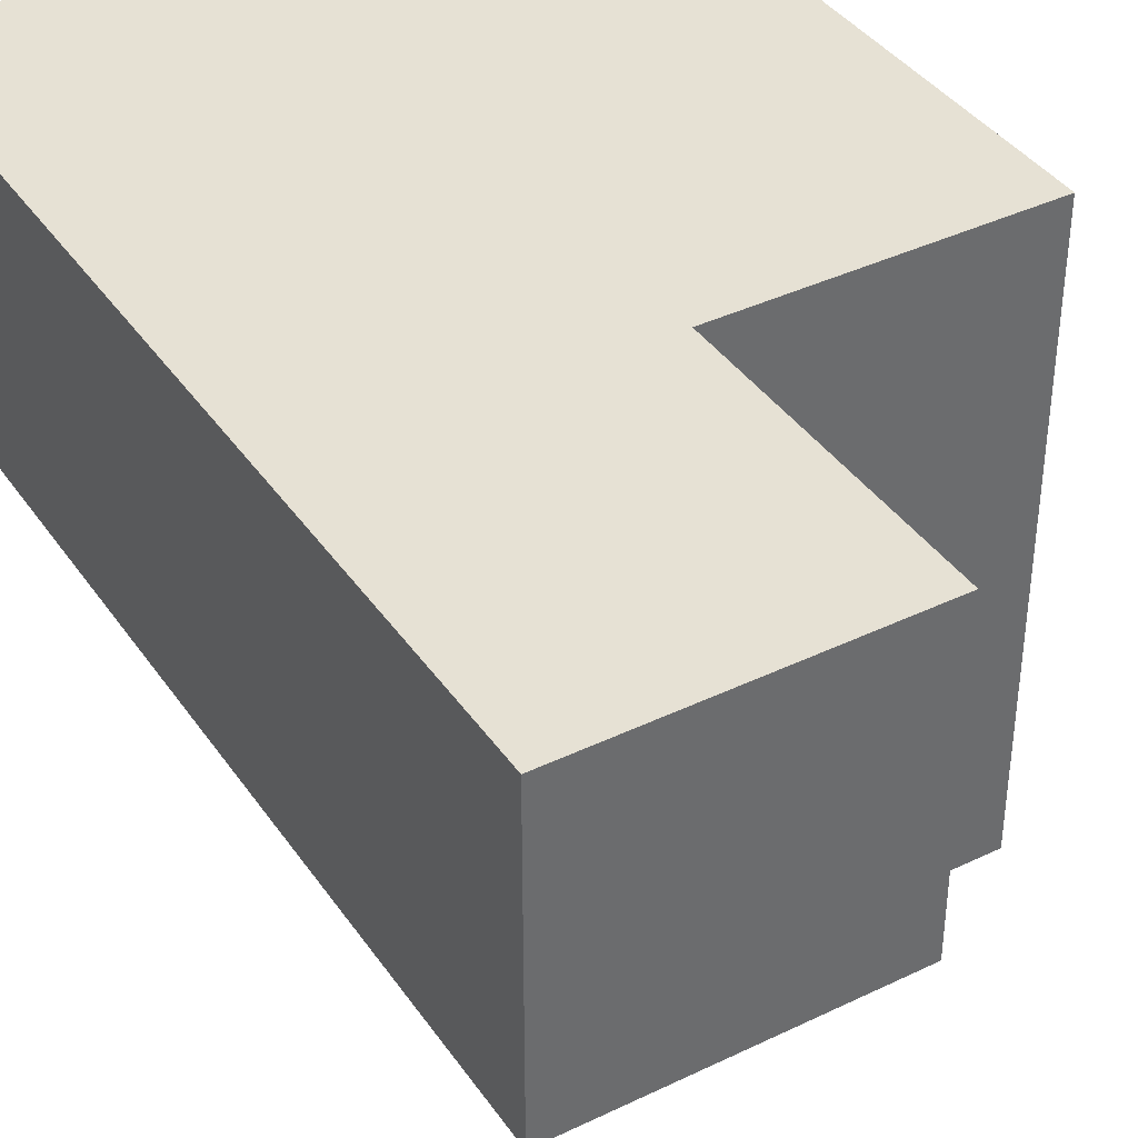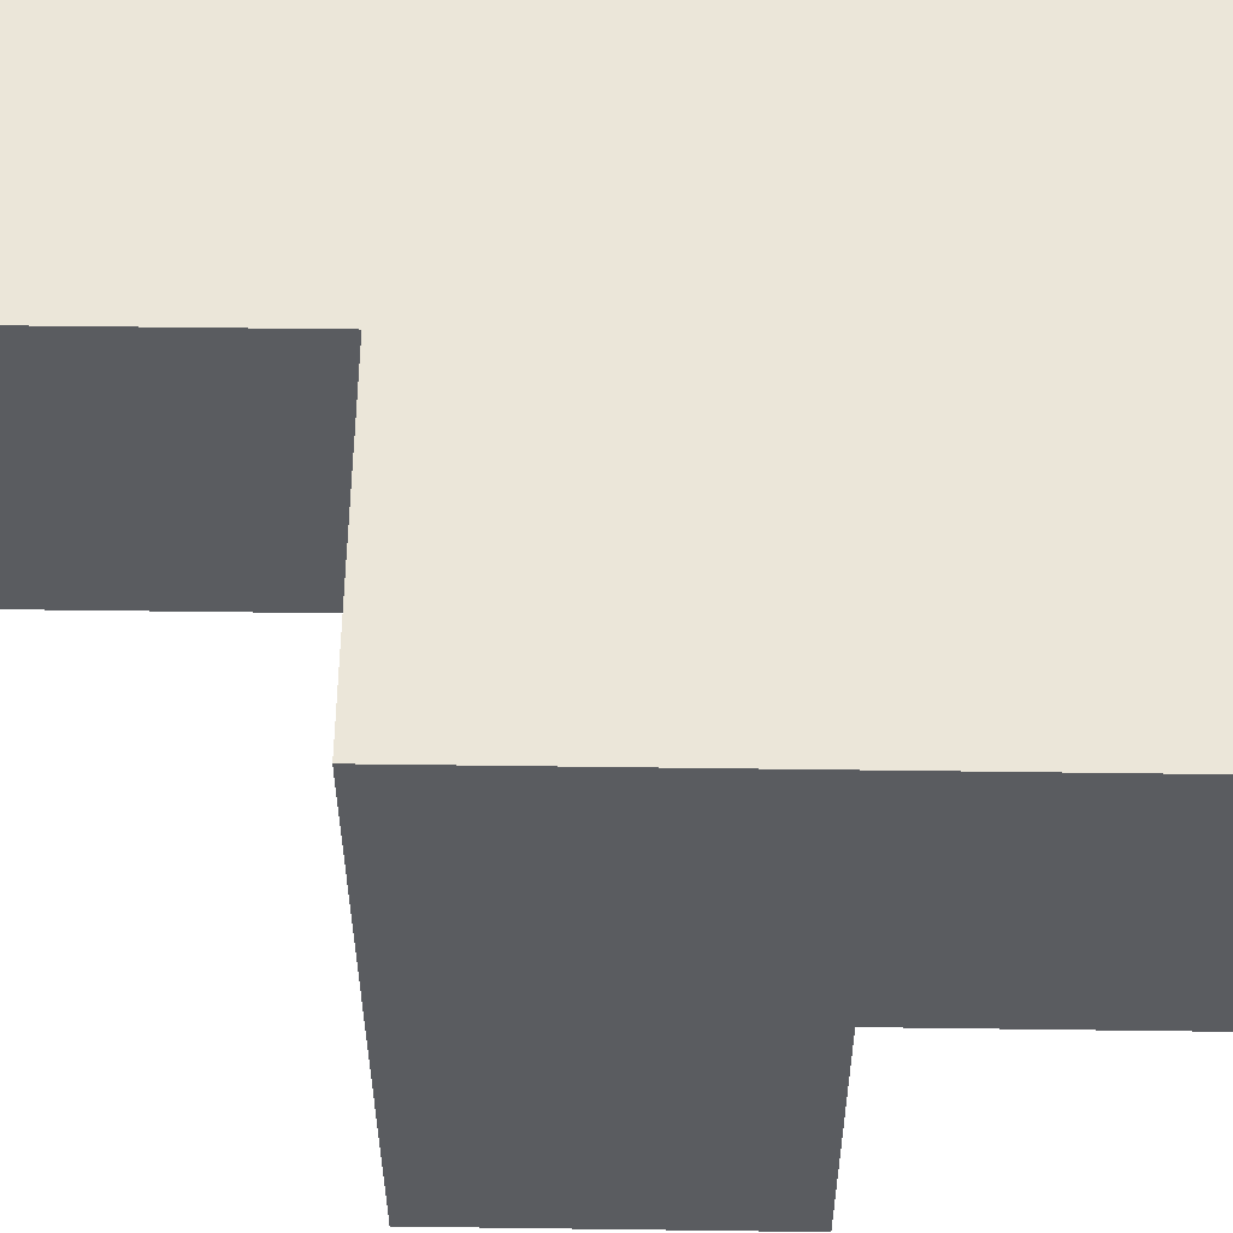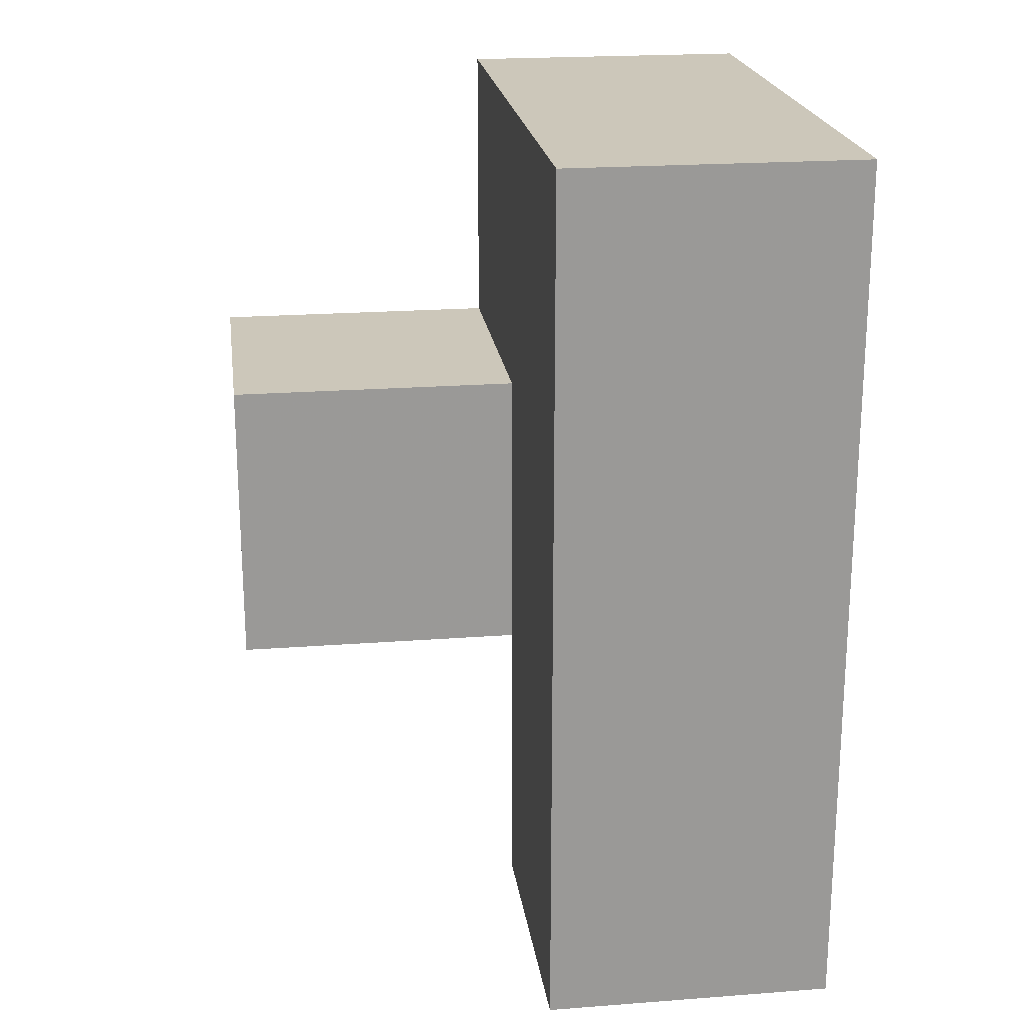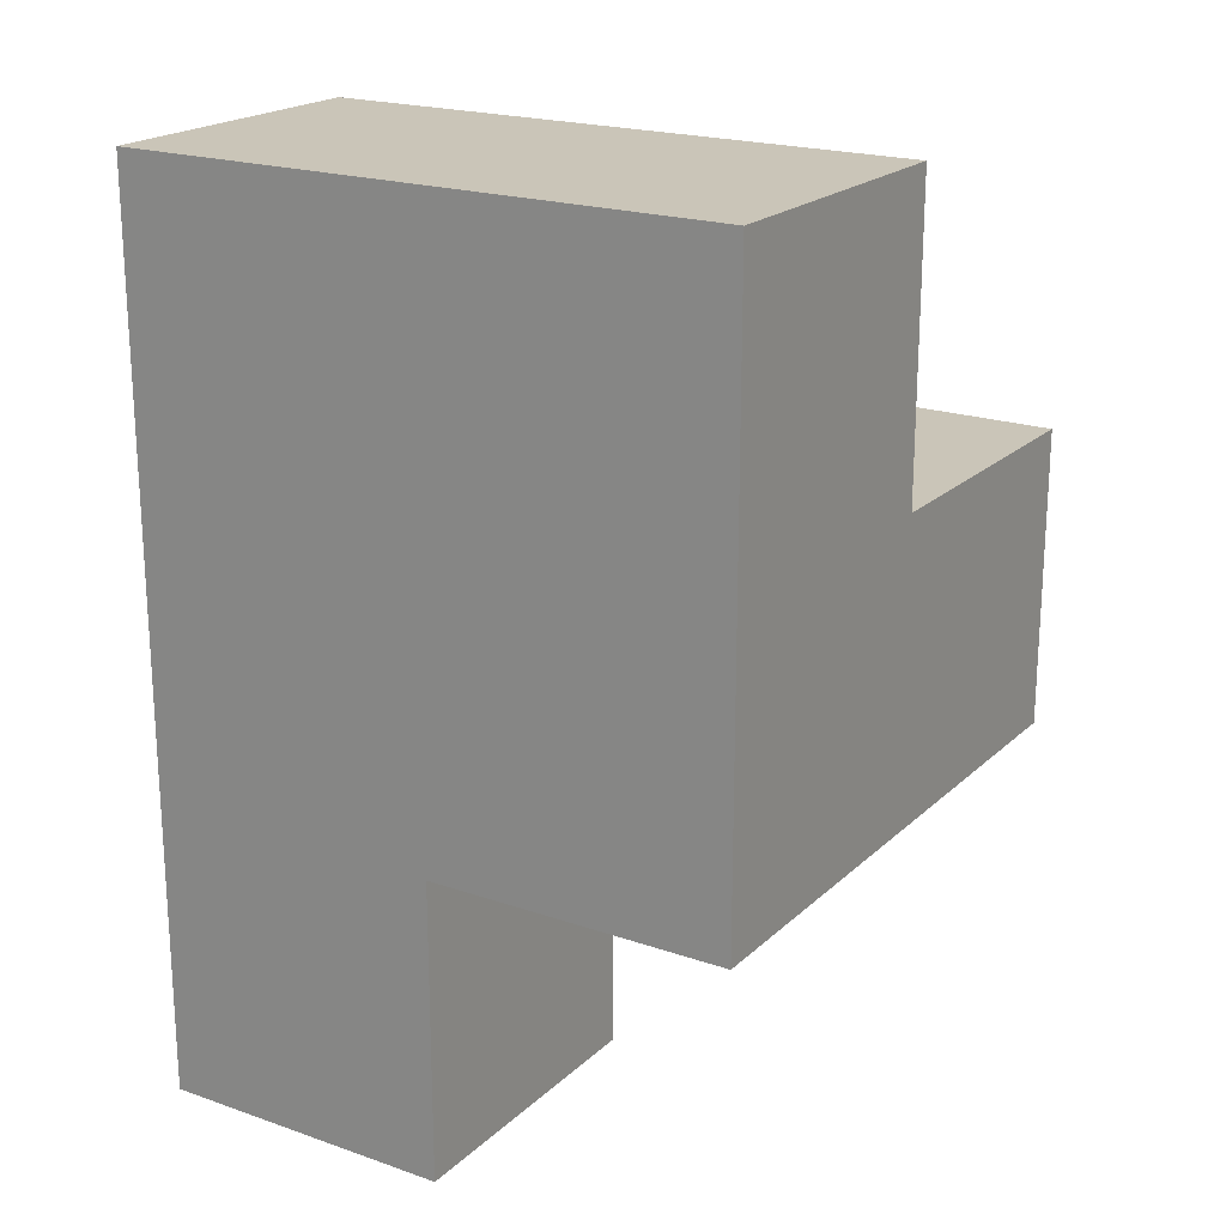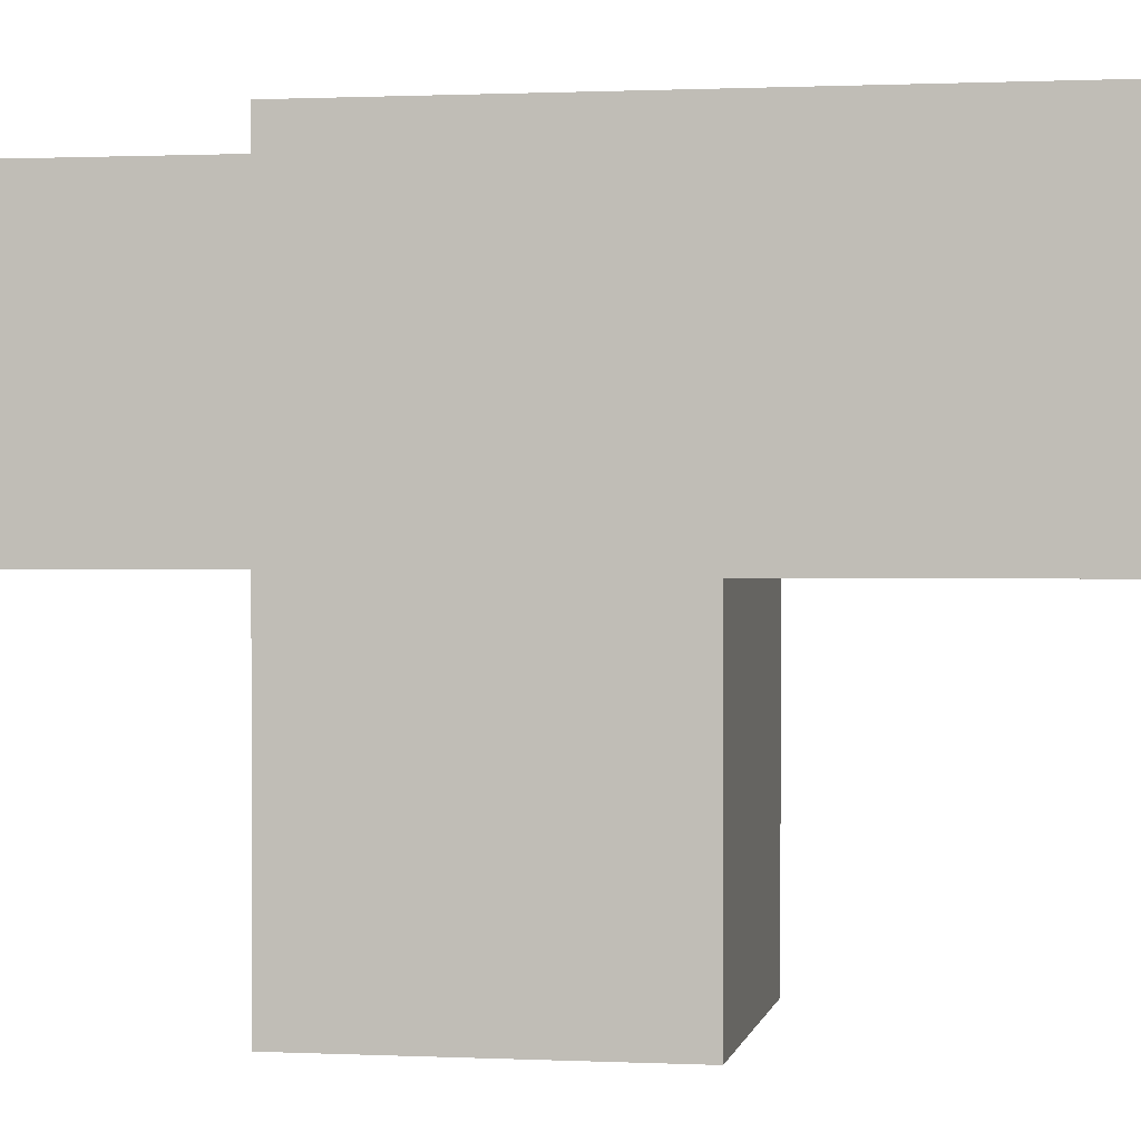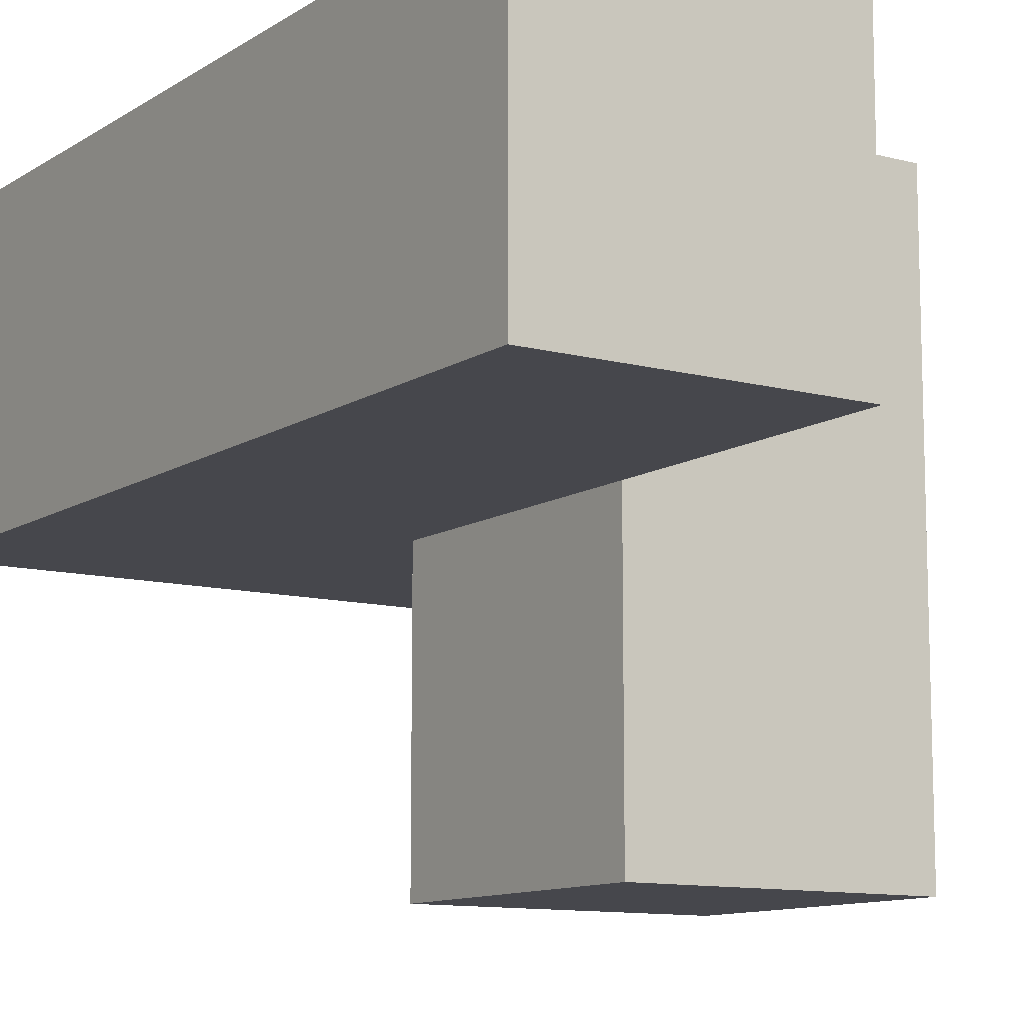
<metadata>
{"format":"obj","ext":"obj","renderer":"f3d","projection":"perspective","resolution":1024,"background":"white","views":[{"elev":39.2,"azim":149.0,"up":"+Y"},{"elev":56.1,"azim":-89.2,"up":"+Y"},{"elev":21.3,"azim":82.3,"up":"+Z"},{"elev":20.4,"azim":-147.8,"up":"+Z"},{"elev":0.8,"azim":-79.7,"up":"+Y"},{"elev":-11.0,"azim":146.6,"up":"+Y"}]}
</metadata>
<code>
v 2.01 2.013 1.996
v 3.99 3.993 1.006
v 3 2.013 1.006
v 3 3.993 1.006
v 3 3.003 1.996
v 2.01 3.993 1.996
v 3.99 3.003 1.996
v 2.01 3.003 2.986
v 2.01 2.013 1.006
v 3.99 3.993 0.01615
v 3.99 3.993 2.986
v 3 3.993 2.986
v 3 3.003 1.006
v 3 3.993 0.01615
v 3.99 3.003 1.006
v 2.01 3.003 1.996
v 2.01 3.993 1.006
v 3.99 3.003 0.01615
v 3.99 3.993 1.996
v 3 2.013 1.996
v 3 3.003 2.986
v 3 3.993 1.996
v 3 3.003 0.01615
v 2.01 3.993 2.986
v 2.01 3.003 1.006
v 3.99 3.003 2.986
f 13 25 4
f 17 4 25
f 4 17 22
f 6 22 17
f 17 25 6
f 16 6 25
f 8 21 24
f 12 24 21
f 16 5 8
f 21 8 5
f 22 6 12
f 24 12 6
f 6 16 24
f 8 24 16
f 13 15 5
f 7 5 15
f 2 4 19
f 22 19 4
f 15 2 7
f 19 7 2
f 3 9 13
f 25 13 9
f 1 20 16
f 5 16 20
f 9 3 1
f 20 1 3
f 25 9 16
f 1 16 9
f 3 13 20
f 5 20 13
f 18 23 10
f 14 10 23
f 23 18 13
f 15 13 18
f 10 14 2
f 4 2 14
f 14 23 4
f 13 4 23
f 18 10 15
f 2 15 10
f 21 26 12
f 11 12 26
f 5 7 21
f 26 21 7
f 19 22 11
f 12 11 22
f 7 19 26
f 11 26 19

</code>
